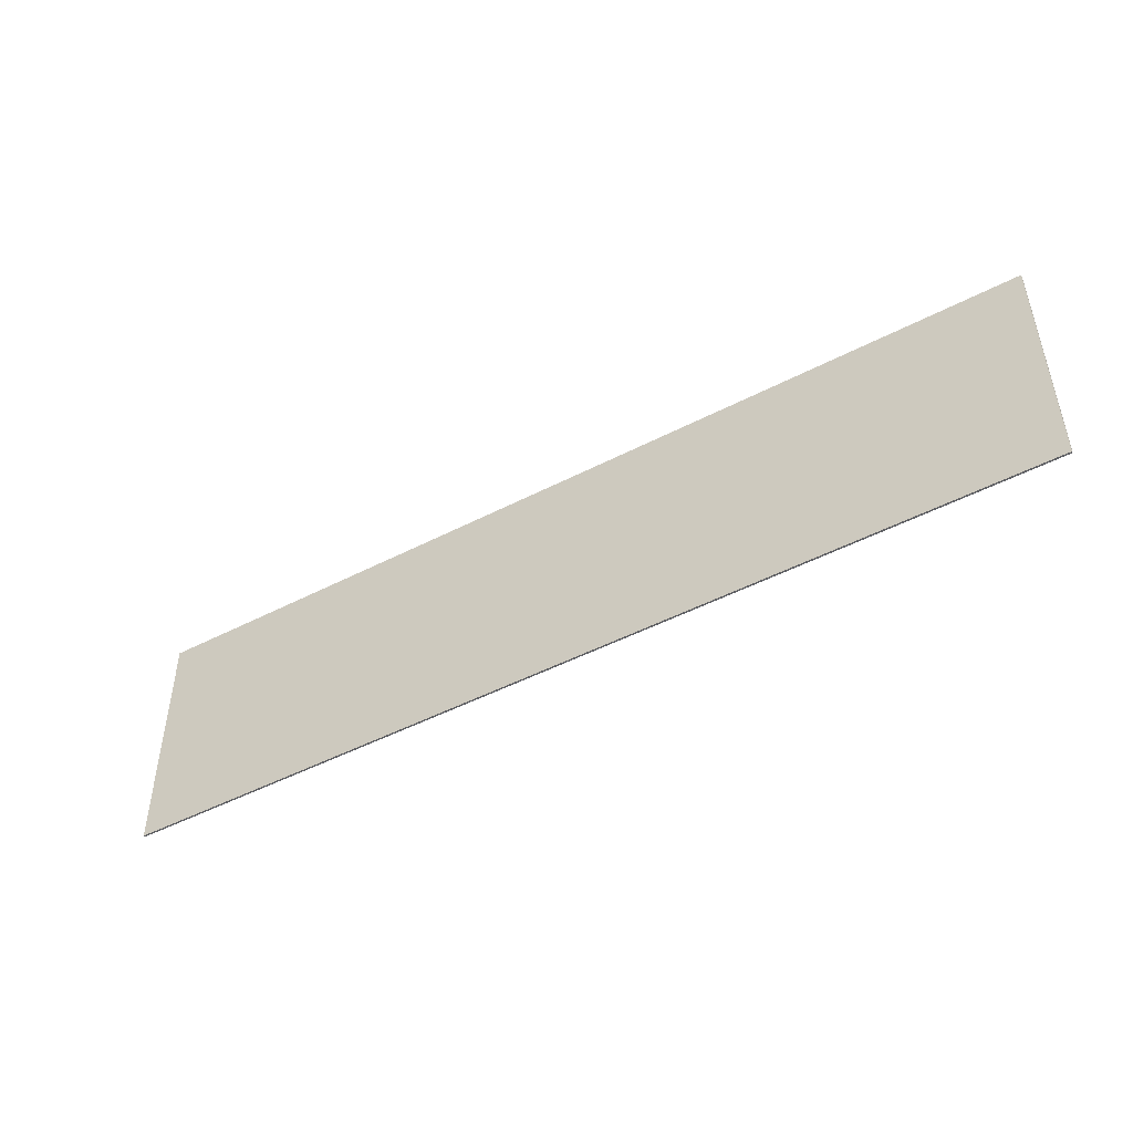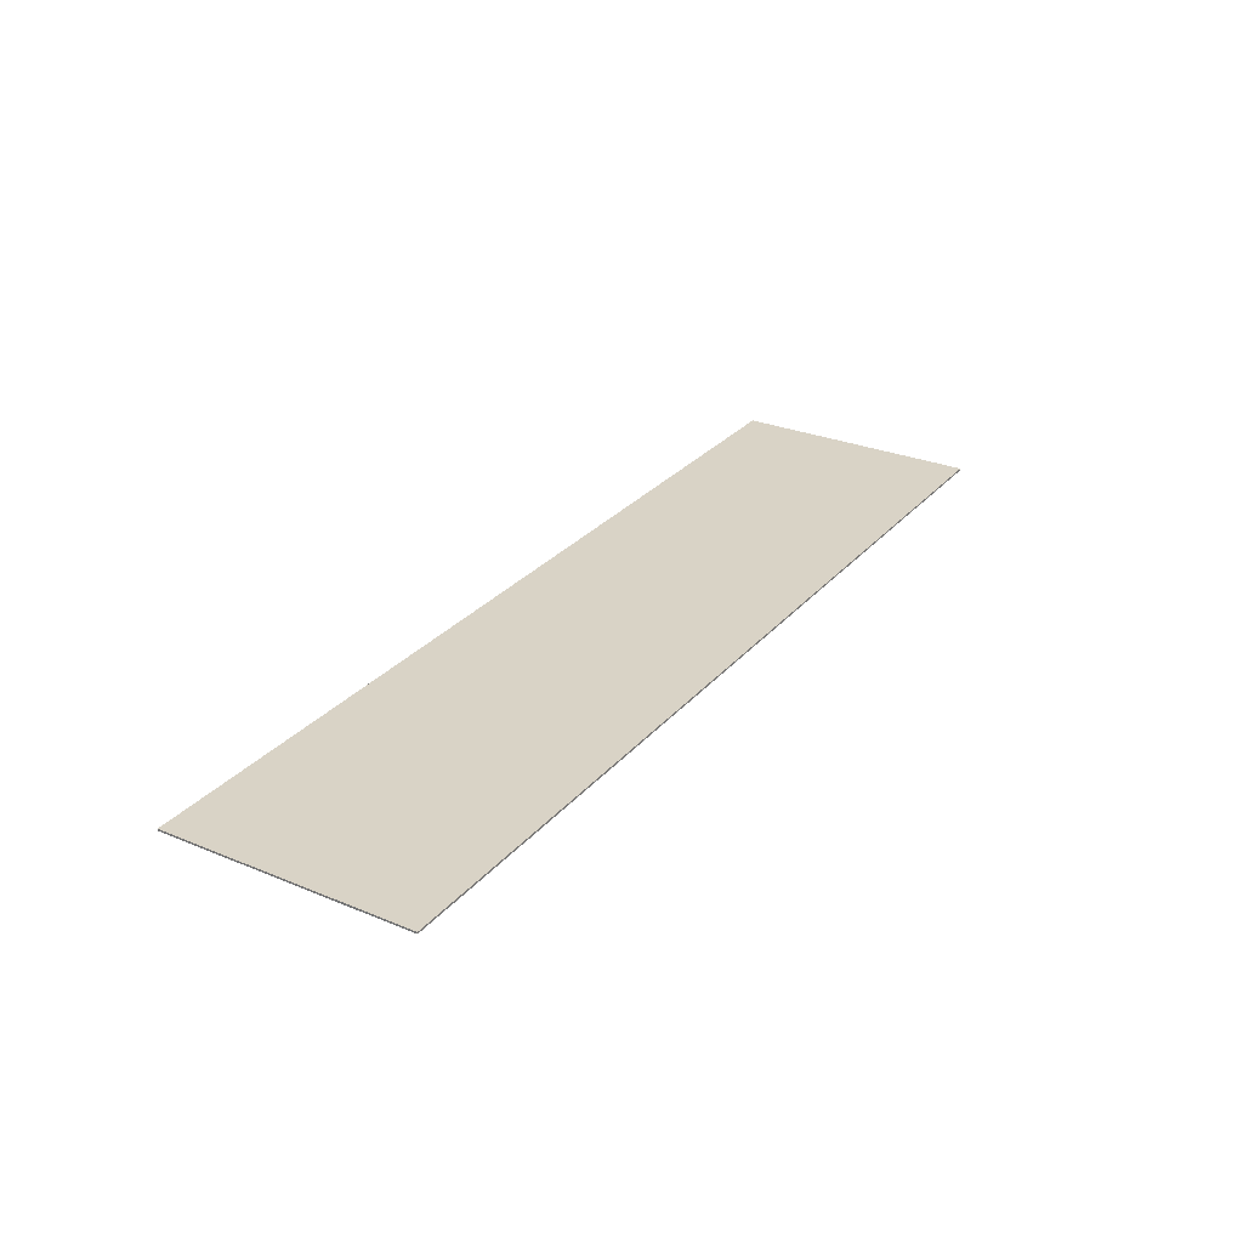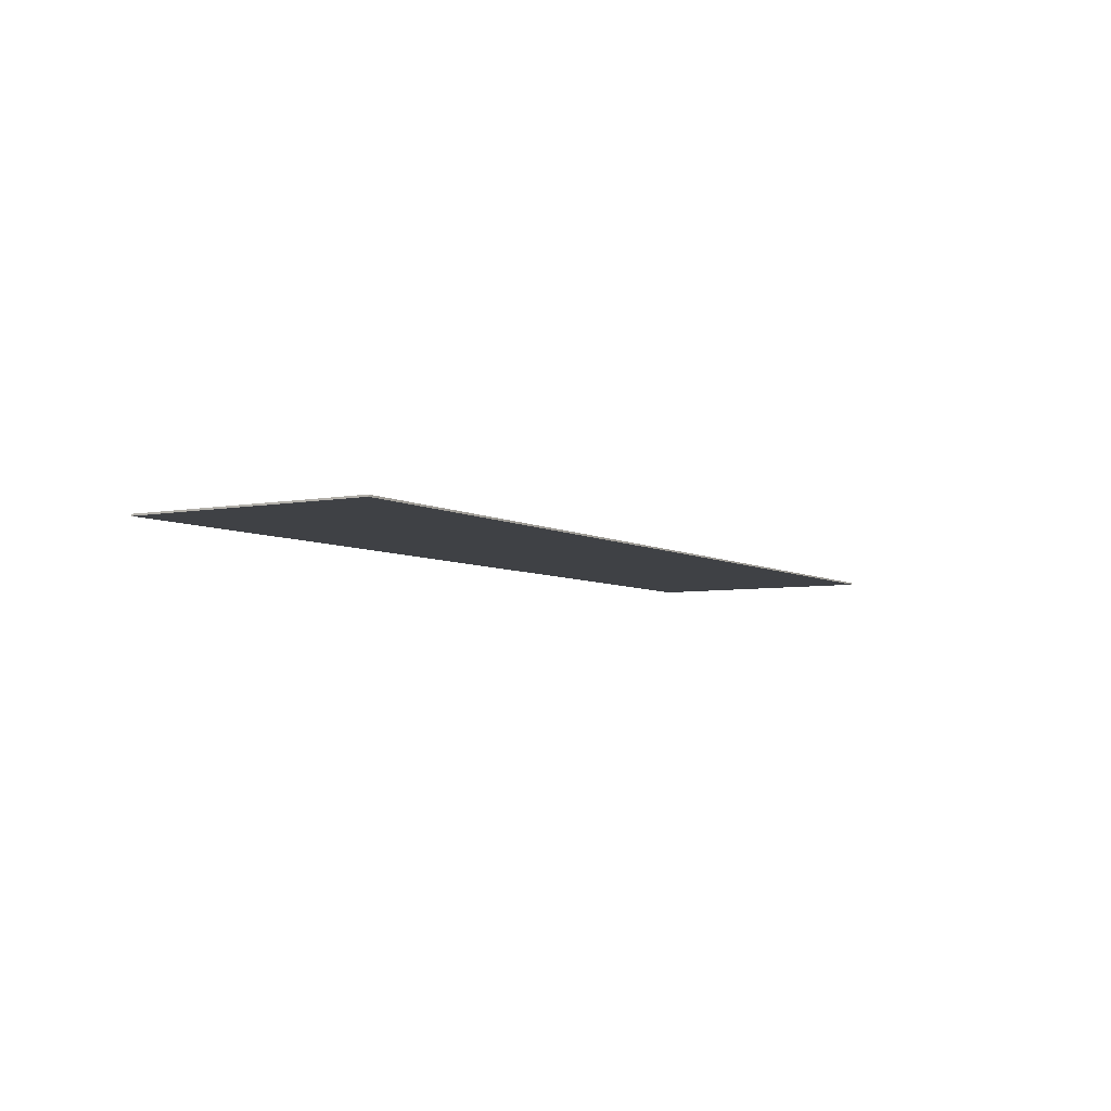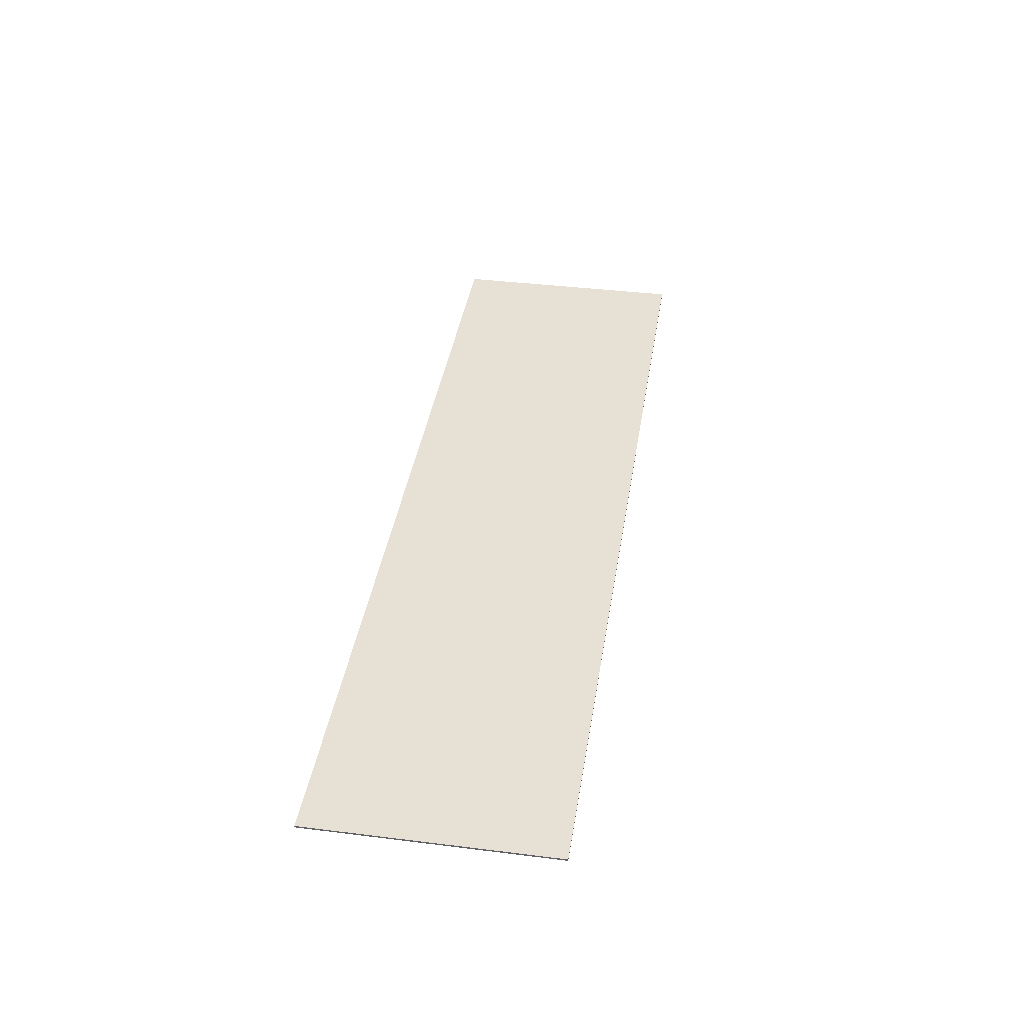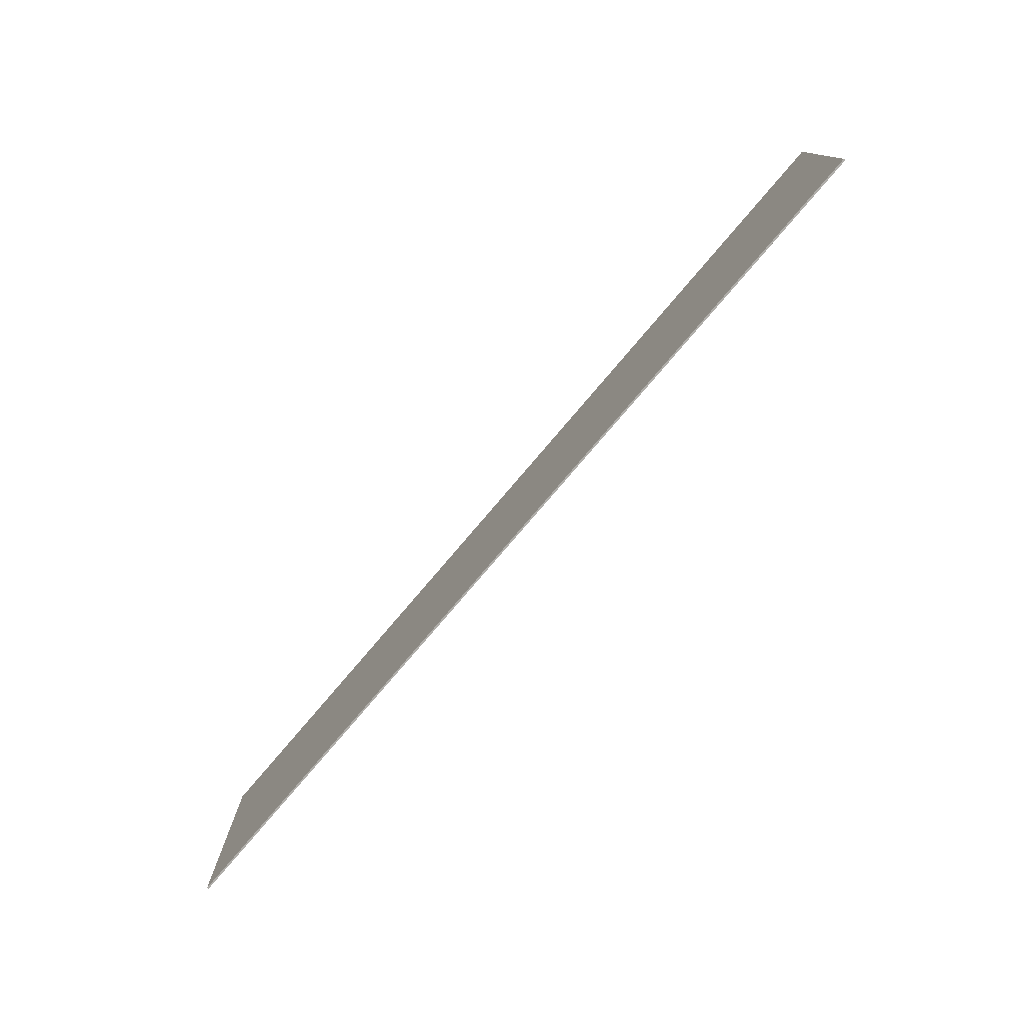
<metadata>
{"format":"obj","ext":"obj","renderer":"f3d","projection":"perspective","resolution":1024,"background":"white","views":[{"elev":-47.4,"azim":30.1,"up":"+Z"},{"elev":28.0,"azim":122.0,"up":"+Y"},{"elev":-5.3,"azim":-58.2,"up":"+Y"},{"elev":38.9,"azim":98.9,"up":"+Y"},{"elev":-77.4,"azim":-130.7,"up":"+Z"}]}
</metadata>
<code>
o _0SIGN_AD01_08_Scene.096
v -258.1 328.9 -8.662
v -258.1 329 -8.662
v -258.1 328.9 -5.662
v -258.1 329 -5.662
v -246.7 328.9 -8.662
v -246.7 328.9 -8.662
v -246.7 328.9 -5.662
v -246.7 328.9 -5.662
f 1 3 2
f 2 3 4
f 5 7 6
f 6 7 8
f 2 6 1
f 6 2 5
f 8 4 3
f 4 8 7
f 1 6 8
f 1 8 3
f 5 2 4
f 5 4 7

</code>
